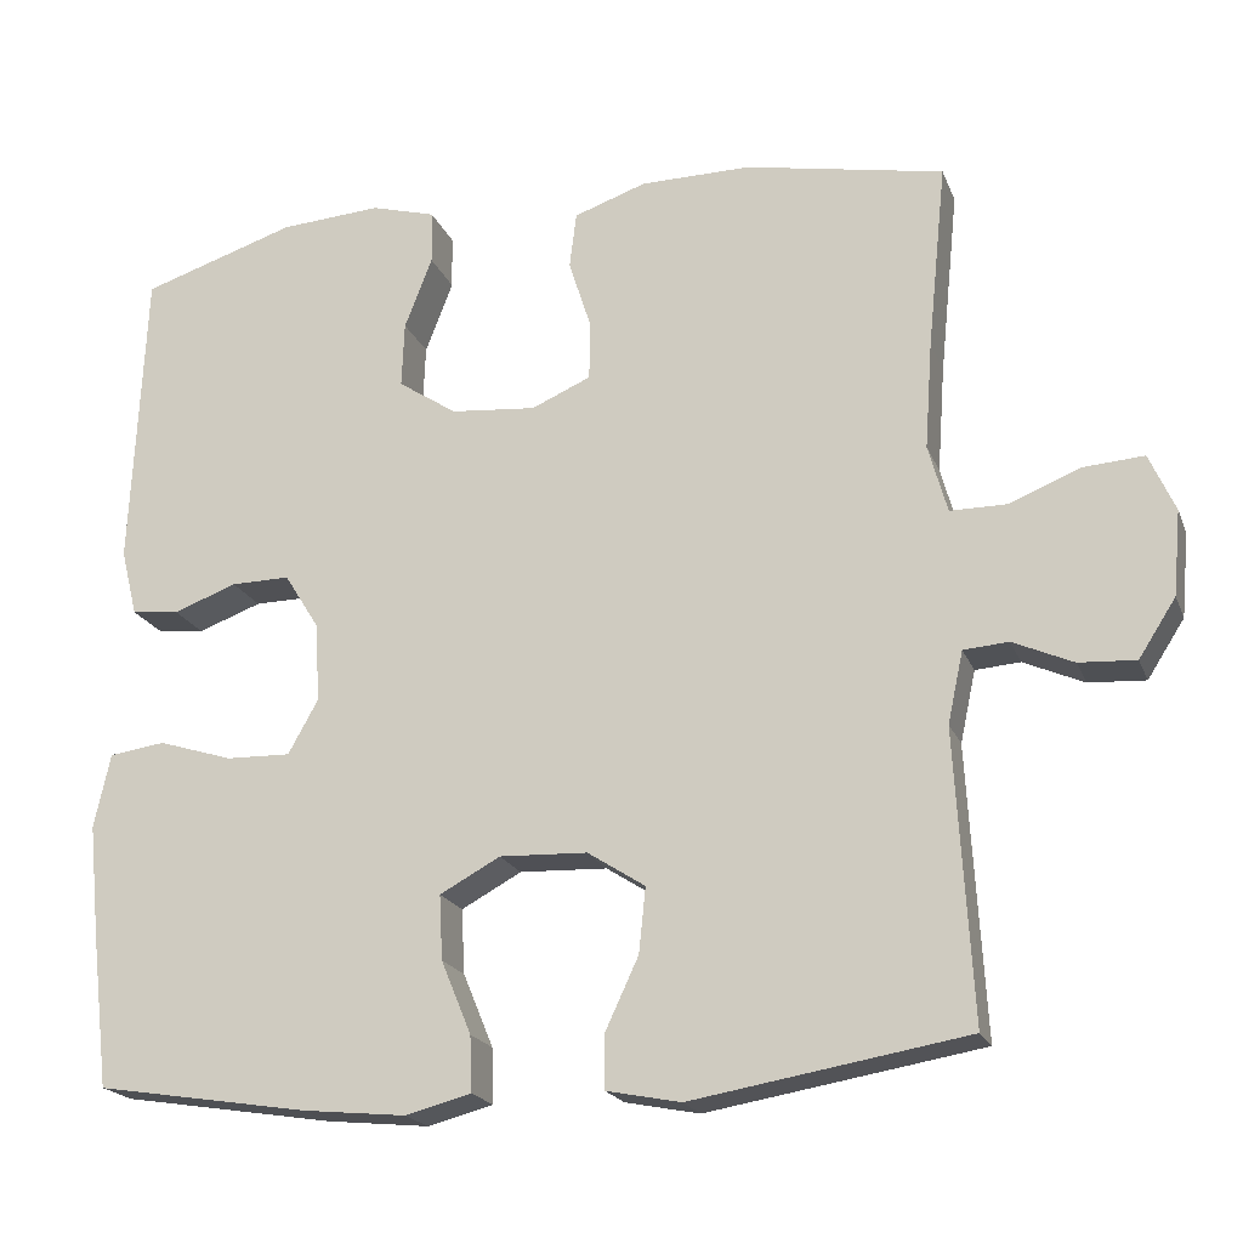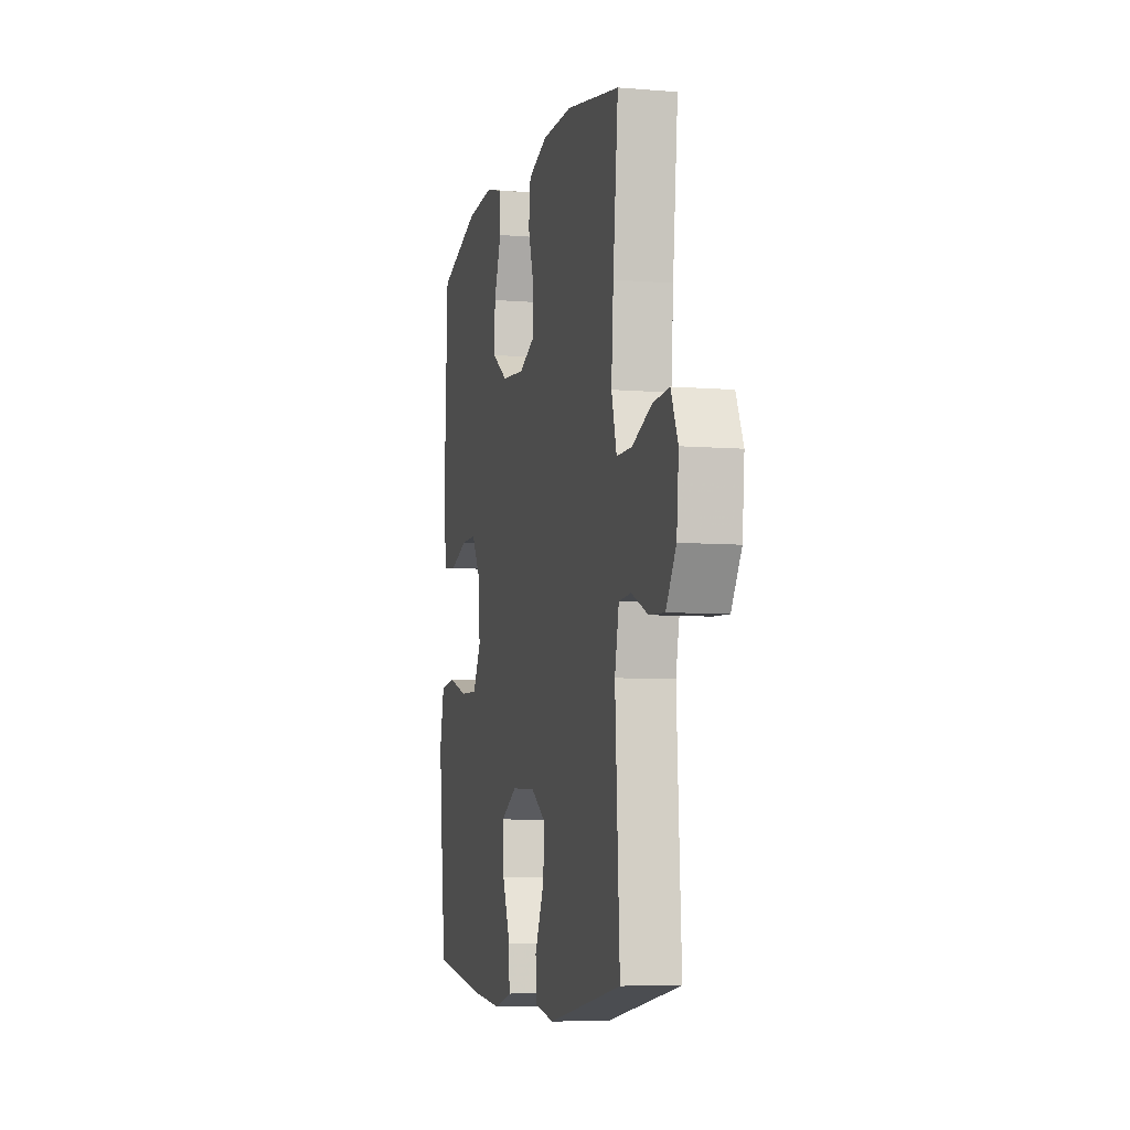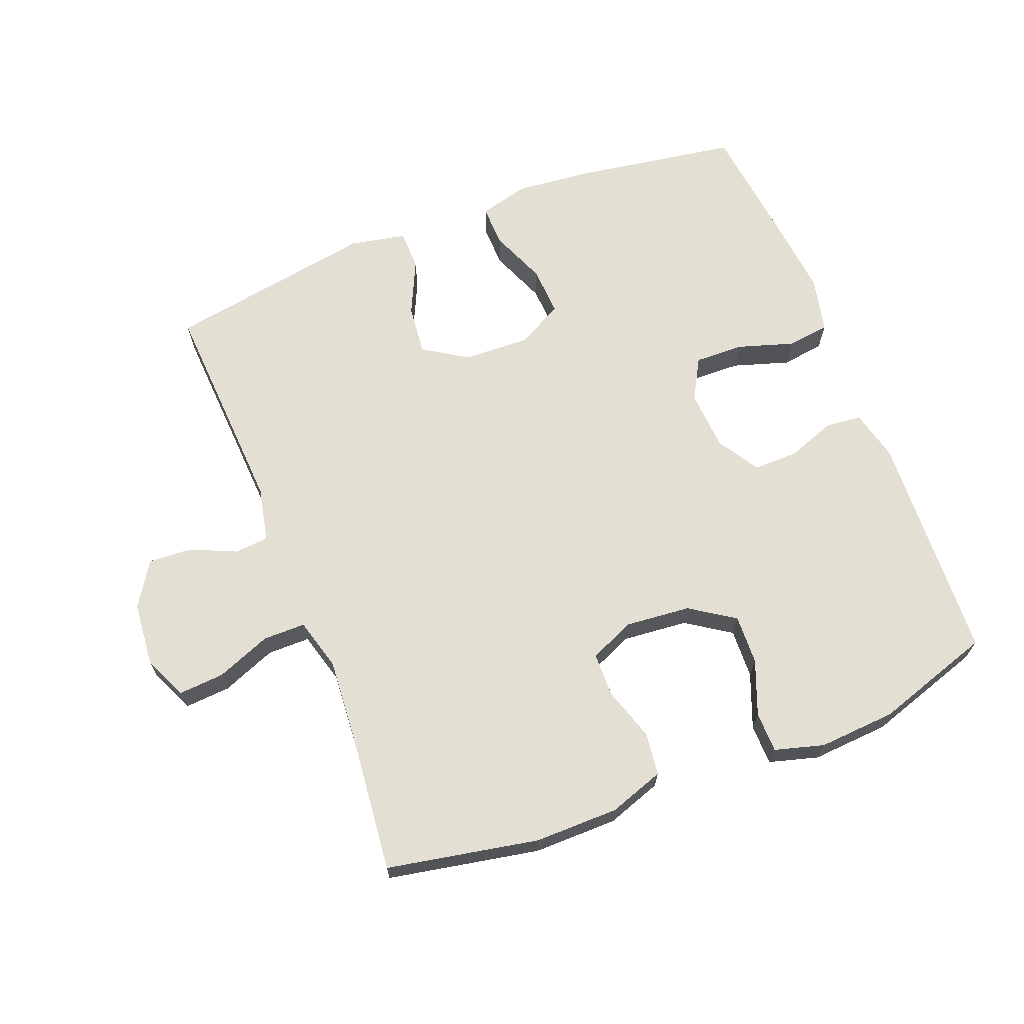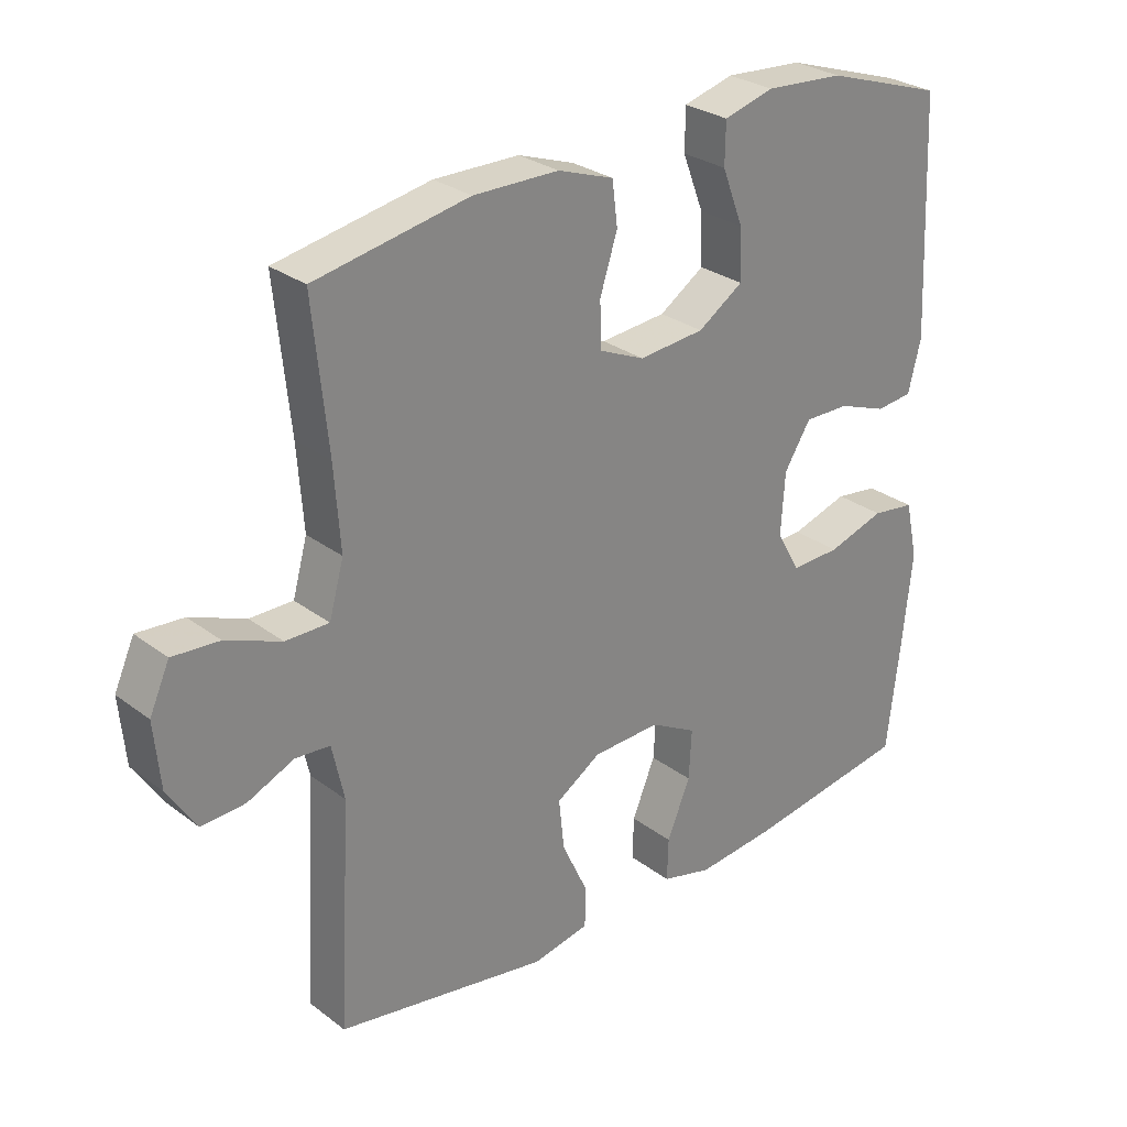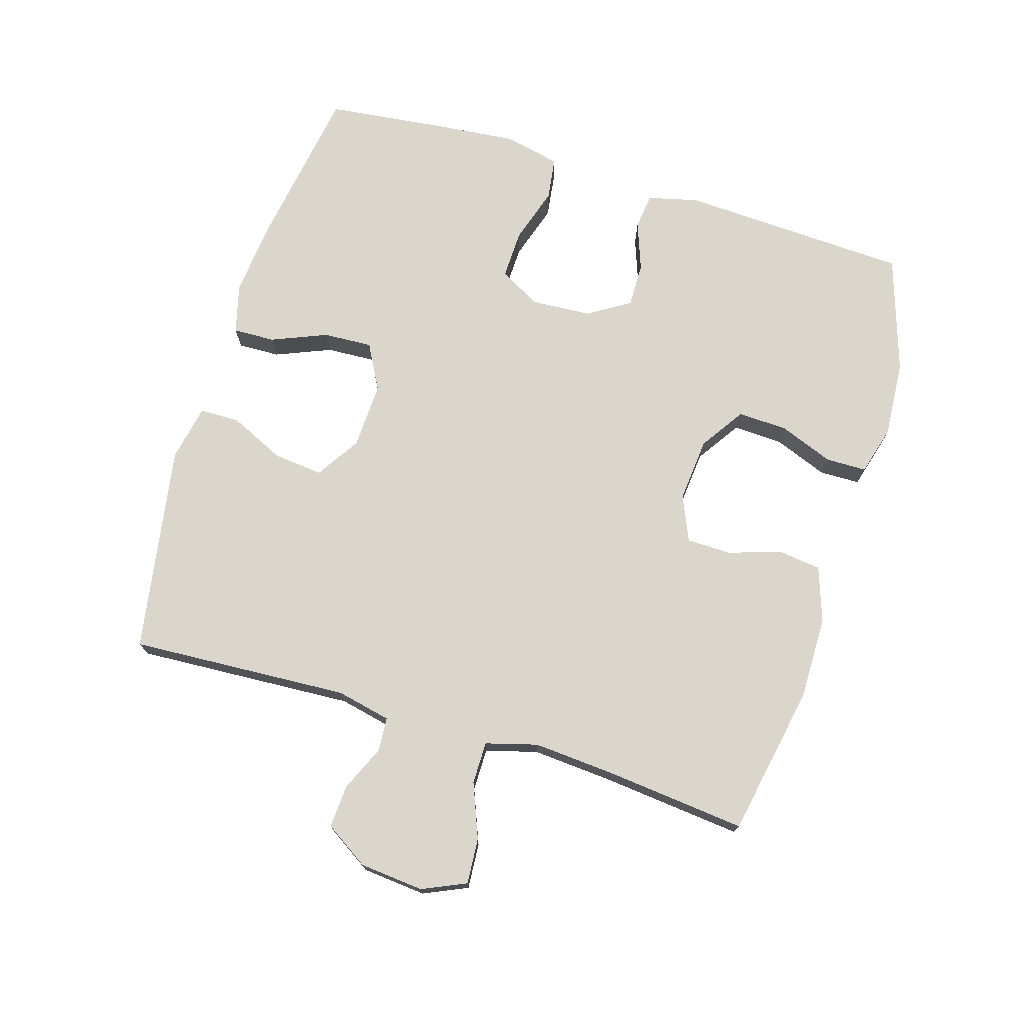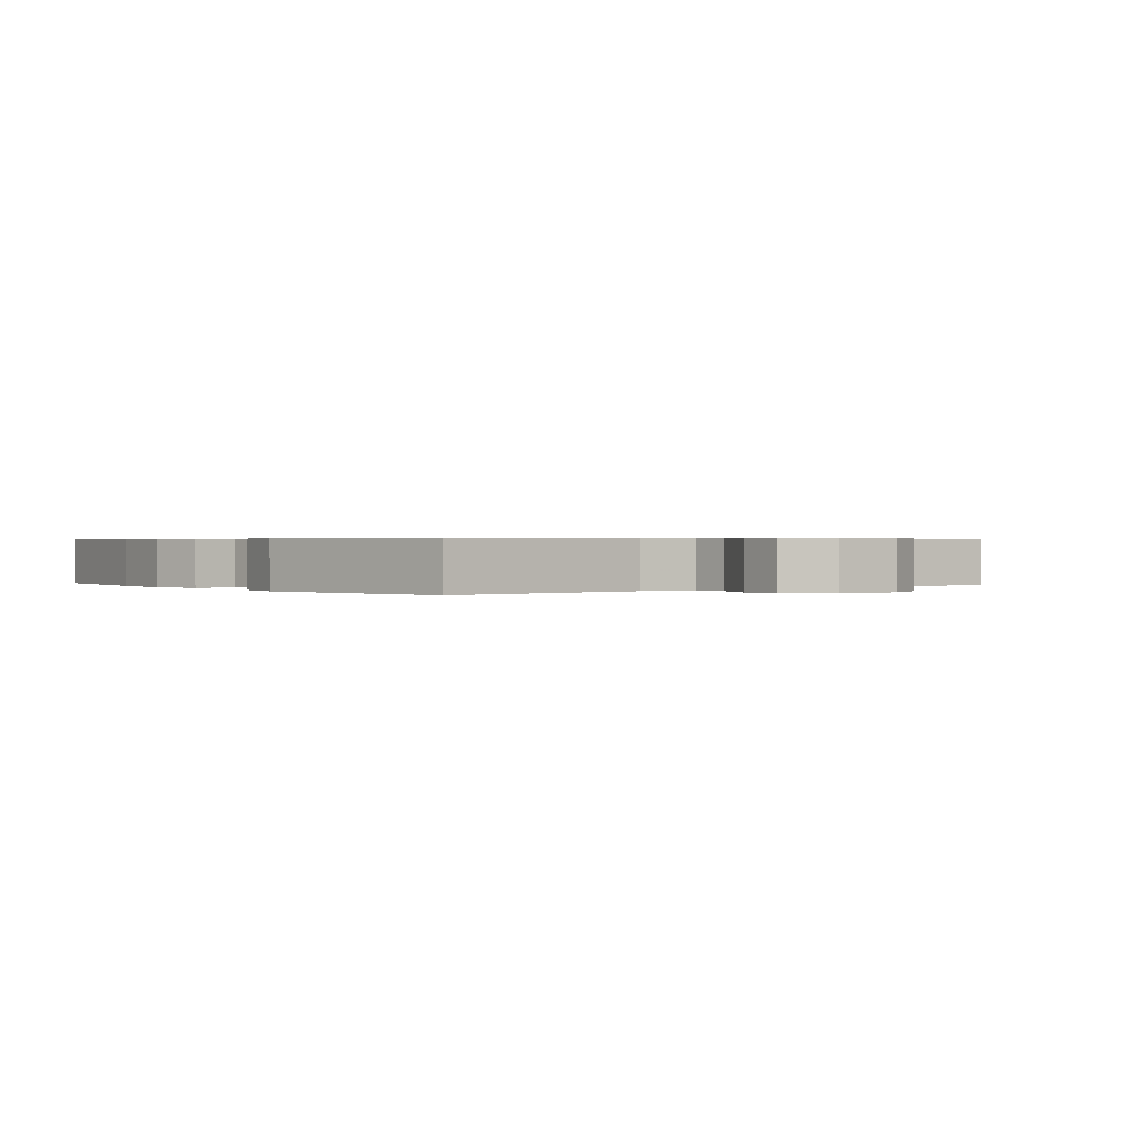
<metadata>
{"format":"obj","ext":"obj","renderer":"f3d","projection":"perspective","resolution":1024,"background":"white","views":[{"elev":-19.9,"azim":-162.5,"up":"+Z"},{"elev":-6.9,"azim":-103.6,"up":"+Z"},{"elev":67.1,"azim":-21.3,"up":"+Y"},{"elev":28.2,"azim":-41.5,"up":"+Z"},{"elev":73.6,"azim":-73.0,"up":"+Y"},{"elev":0.5,"azim":-128.8,"up":"+Y"}]}
</metadata>
<code>
v -0.5 0.07 -0.5
v -0.481 0.07 -0.165
v -0.499 0.07 -0.082
v -0.551 0.07 -0.078
v -0.621 0.07 -0.109
v -0.687 0.07 -0.113
v -0.73 0.07 -0.046
v -0.739 0.07 0.052
v -0.709 0.07 0.119
v -0.639 0.07 0.114
v -0.556 0.07 0.081
v -0.491 0.07 0.081
v -0.469 0.07 0.16
v -0.478 0.07 0.284
v -0.5 0.07 0.5
v -0.269 0.07 0.544
v -0.141 0.07 0.543
v -0.057 0.07 0.514
v -0.049 0.07 0.449
v -0.075 0.07 0.368
v -0.074 0.07 0.3
v -0.005 0.07 0.27
v 0.094 0.07 0.279
v 0.162 0.07 0.324
v 0.159 0.07 0.4
v 0.127 0.07 0.483
v 0.128 0.07 0.545
v 0.203 0.07 0.566
v 0.321 0.07 0.558
v 0.5 0.07 0.5
v 0.516 0.07 0.148
v 0.497 0.07 0.071
v 0.442 0.07 0.065
v 0.368 0.07 0.092
v 0.3 0.07 0.093
v 0.26 0.07 0.029
v 0.254 0.07 -0.063
v 0.289 0.07 -0.126
v 0.364 0.07 -0.124
v 0.45 0.07 -0.097
v 0.515 0.07 -0.106
v 0.534 0.07 -0.192
v 0.521 0.07 -0.321
v 0.5 0.07 -0.5
v 0.253 0.07 -0.539
v 0.133 0.07 -0.551
v 0.057 0.07 -0.531
v 0.059 0.07 -0.467
v 0.094 0.07 -0.382
v 0.098 0.07 -0.307
v 0.028 0.07 -0.269
v -0.074 0.07 -0.273
v -0.141 0.07 -0.316
v -0.133 0.07 -0.392
v -0.094 0.07 -0.476
v -0.095 0.07 -0.537
v -0.181 0.07 -0.554
v -0.5 0 -0.5
v -0.481 0 -0.165
v -0.499 0 -0.082
v -0.551 0 -0.078
v -0.621 0 -0.109
v -0.687 0 -0.113
v -0.73 0 -0.046
v -0.739 0 0.052
v -0.709 0 0.119
v -0.639 0 0.114
v -0.556 0 0.081
v -0.491 0 0.081
v -0.469 0 0.16
v -0.478 0 0.284
v -0.5 0 0.5
v -0.269 0 0.544
v -0.141 0 0.543
v -0.057 0 0.514
v -0.049 0 0.449
v -0.075 0 0.368
v -0.074 0 0.3
v -0.005 0 0.27
v 0.094 0 0.279
v 0.162 0 0.324
v 0.159 0 0.4
v 0.127 0 0.483
v 0.128 0 0.545
v 0.203 0 0.566
v 0.321 0 0.558
v 0.5 0 0.5
v 0.516 0 0.148
v 0.497 0 0.071
v 0.442 0 0.065
v 0.368 0 0.092
v 0.3 0 0.093
v 0.26 0 0.029
v 0.254 0 -0.063
v 0.289 0 -0.126
v 0.364 0 -0.124
v 0.45 0 -0.097
v 0.515 0 -0.106
v 0.534 0 -0.192
v 0.521 0 -0.321
v 0.5 0 -0.5
v 0.253 0 -0.539
v 0.133 0 -0.551
v 0.057 0 -0.531
v 0.059 0 -0.467
v 0.094 0 -0.382
v 0.098 0 -0.307
v 0.028 0 -0.269
v -0.074 0 -0.273
v -0.141 0 -0.316
v -0.133 0 -0.392
v -0.094 0 -0.476
v -0.095 0 -0.537
v -0.181 0 -0.554
f 54 55 56 57
f 53 54 57 1
f 52 53 1 2
f 51 52 2 3
f 46 47 48 49
f 46 49 50
f 45 46 50
f 44 45 50
f 43 44 50 51
f 39 40 41 42
f 38 39 42 43
f 31 32 33 34
f 31 34 35
f 30 31 35
f 29 30 35 36
f 25 26 27 28
f 24 25 28 29
f 17 18 19 20
f 17 20 21
f 14 15 16 17
f 13 14 17 21
f 12 13 21 22
f 8 9 10 11
f 8 11 12
f 7 8 12
f 4 5 6 7
f 3 4 7 12
f 38 43 51 3
f 24 29 36
f 23 24 36 37
f 22 23 37
f 22 37 38
f 3 12 22 38
f 114 113 112 111
f 58 114 111 110
f 59 58 110 109
f 60 59 109 108
f 106 105 104 103
f 107 106 103
f 107 103 102
f 107 102 101
f 108 107 101 100
f 99 98 97 96
f 100 99 96 95
f 91 90 89 88
f 92 91 88
f 92 88 87
f 93 92 87 86
f 85 84 83 82
f 86 85 82 81
f 77 76 75 74
f 78 77 74
f 74 73 72 71
f 78 74 71 70
f 79 78 70 69
f 68 67 66 65
f 69 68 65
f 69 65 64
f 64 63 62 61
f 69 64 61 60
f 60 108 100 95
f 93 86 81
f 94 93 81 80
f 94 80 79
f 95 94 79
f 95 79 69 60
f 1 58 59 2
f 2 59 60 3
f 3 60 61 4
f 4 61 62 5
f 5 62 63 6
f 6 63 64 7
f 7 64 65 8
f 8 65 66 9
f 9 66 67 10
f 10 67 68 11
f 11 68 69 12
f 12 69 70 13
f 13 70 71 14
f 14 71 72 15
f 15 72 73 16
f 16 73 74 17
f 17 74 75 18
f 18 75 76 19
f 19 76 77 20
f 20 77 78 21
f 21 78 79 22
f 22 79 80 23
f 23 80 81 24
f 24 81 82 25
f 25 82 83 26
f 26 83 84 27
f 27 84 85 28
f 28 85 86 29
f 29 86 87 30
f 30 87 88 31
f 31 88 89 32
f 32 89 90 33
f 33 90 91 34
f 34 91 92 35
f 35 92 93 36
f 36 93 94 37
f 37 94 95 38
f 38 95 96 39
f 39 96 97 40
f 40 97 98 41
f 41 98 99 42
f 42 99 100 43
f 43 100 101 44
f 44 101 102 45
f 45 102 103 46
f 46 103 104 47
f 47 104 105 48
f 48 105 106 49
f 49 106 107 50
f 50 107 108 51
f 51 108 109 52
f 52 109 110 53
f 53 110 111 54
f 54 111 112 55
f 55 112 113 56
f 56 113 114 57
f 57 114 58 1

</code>
